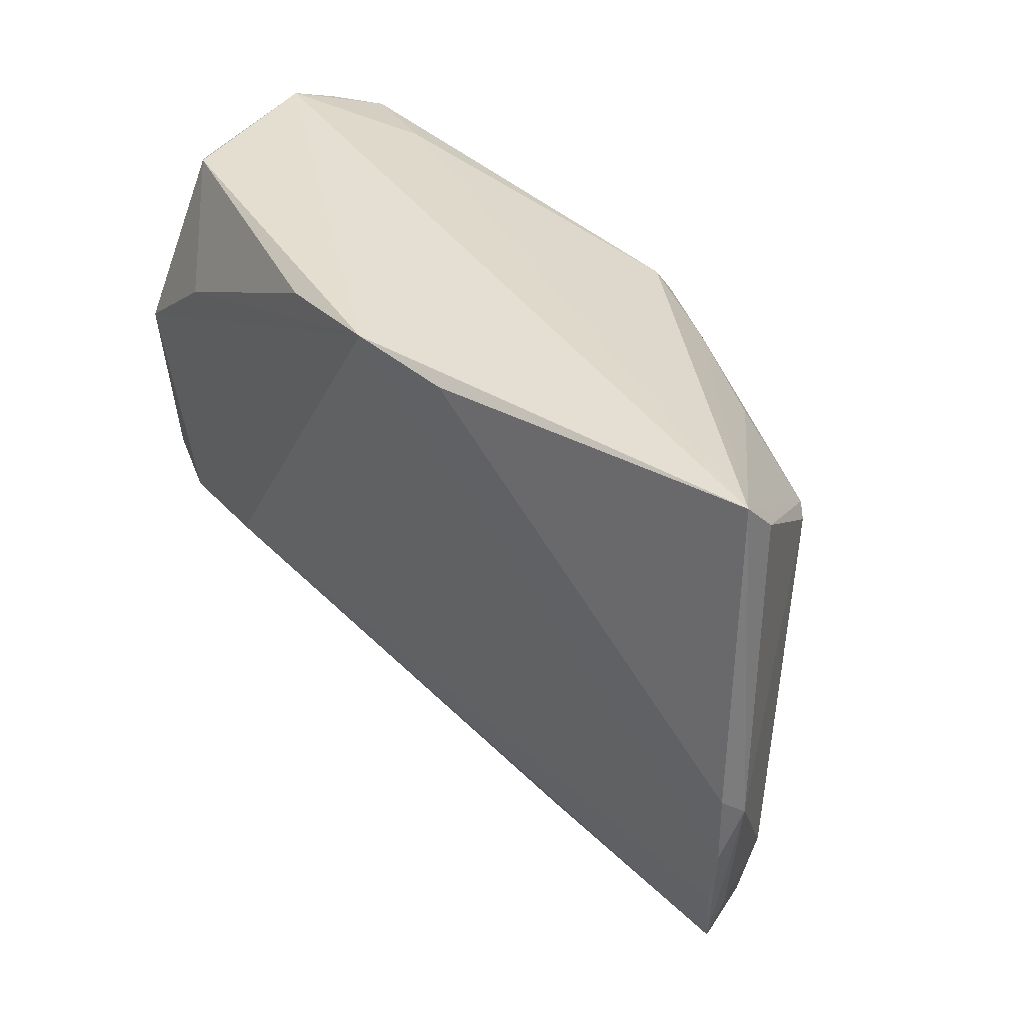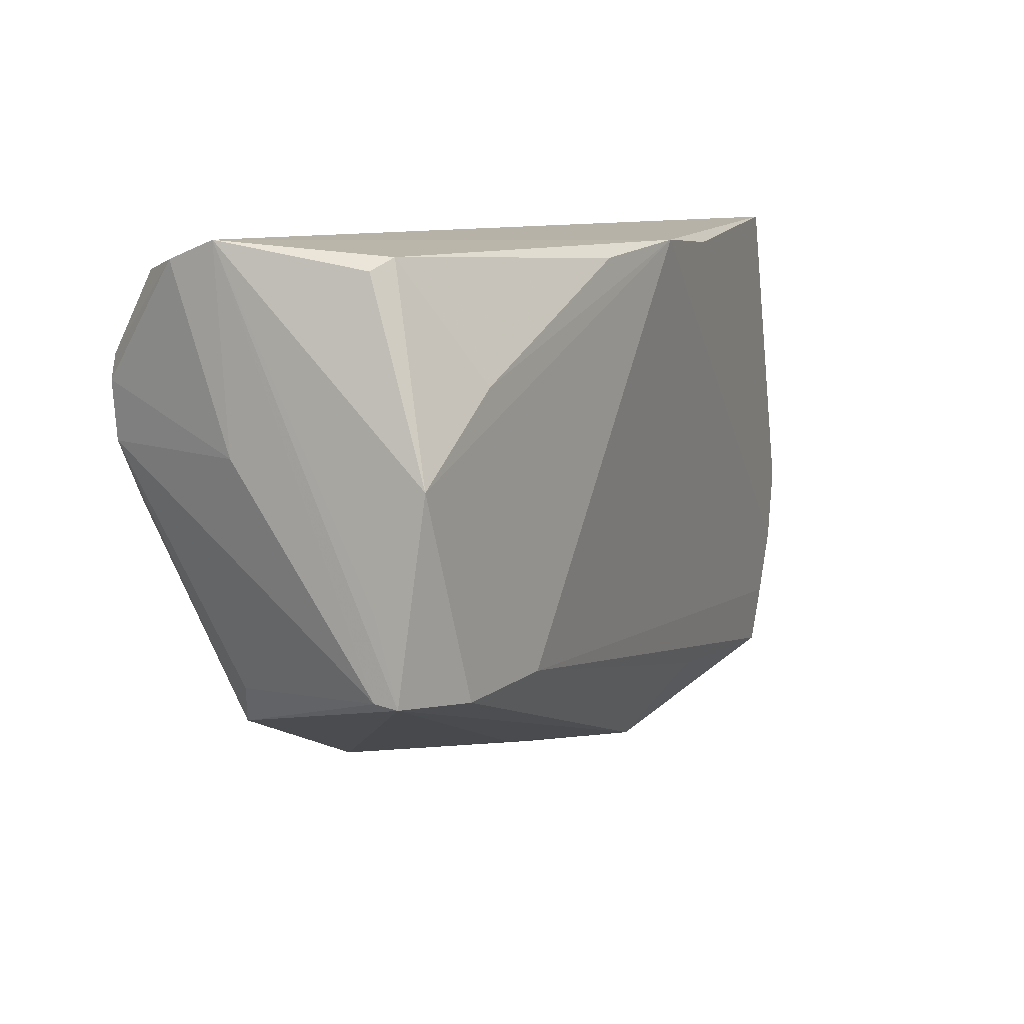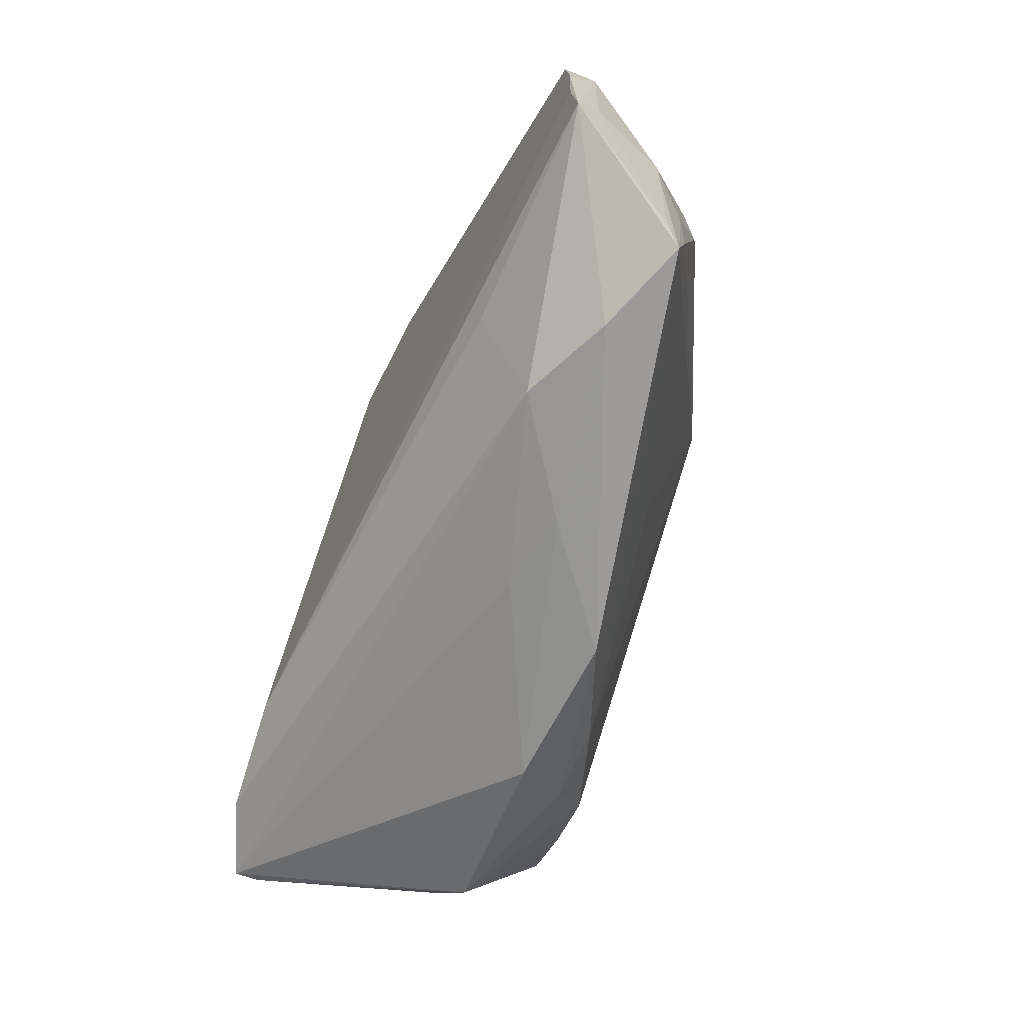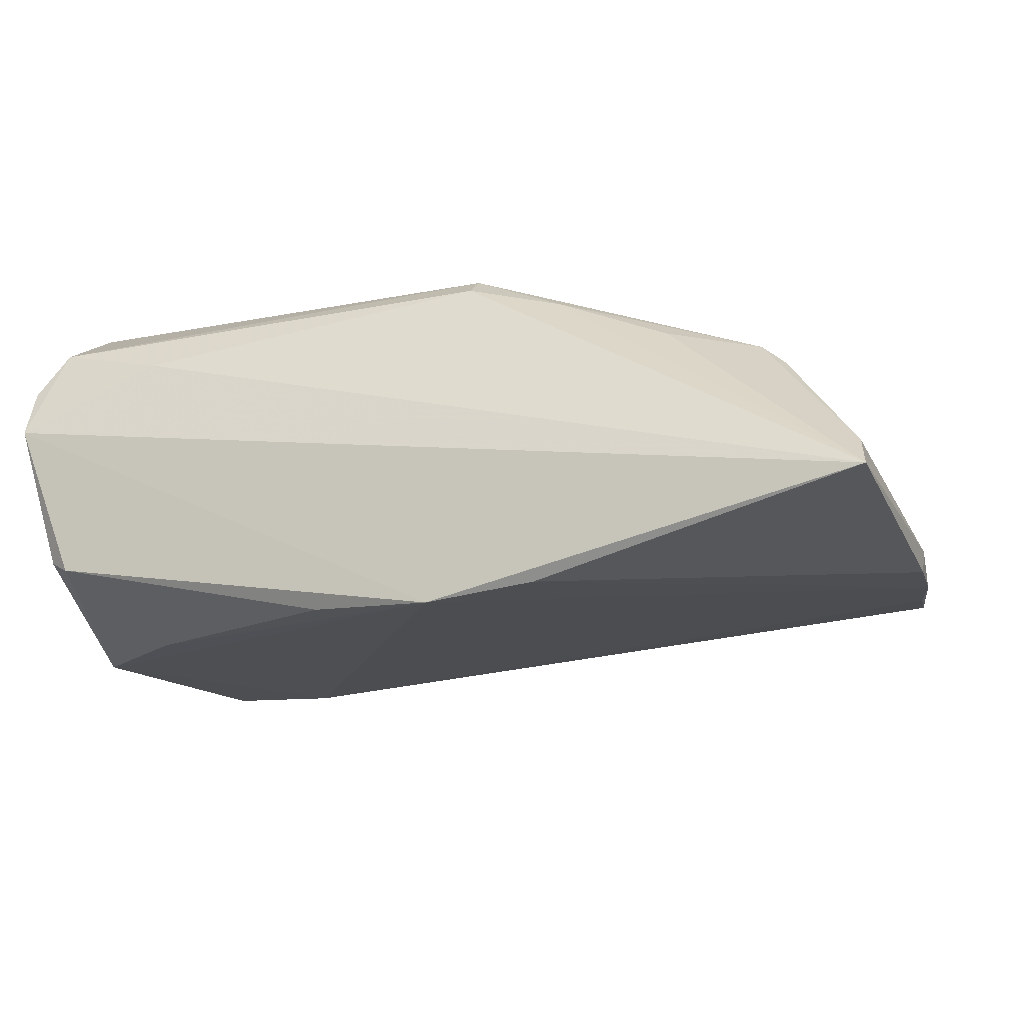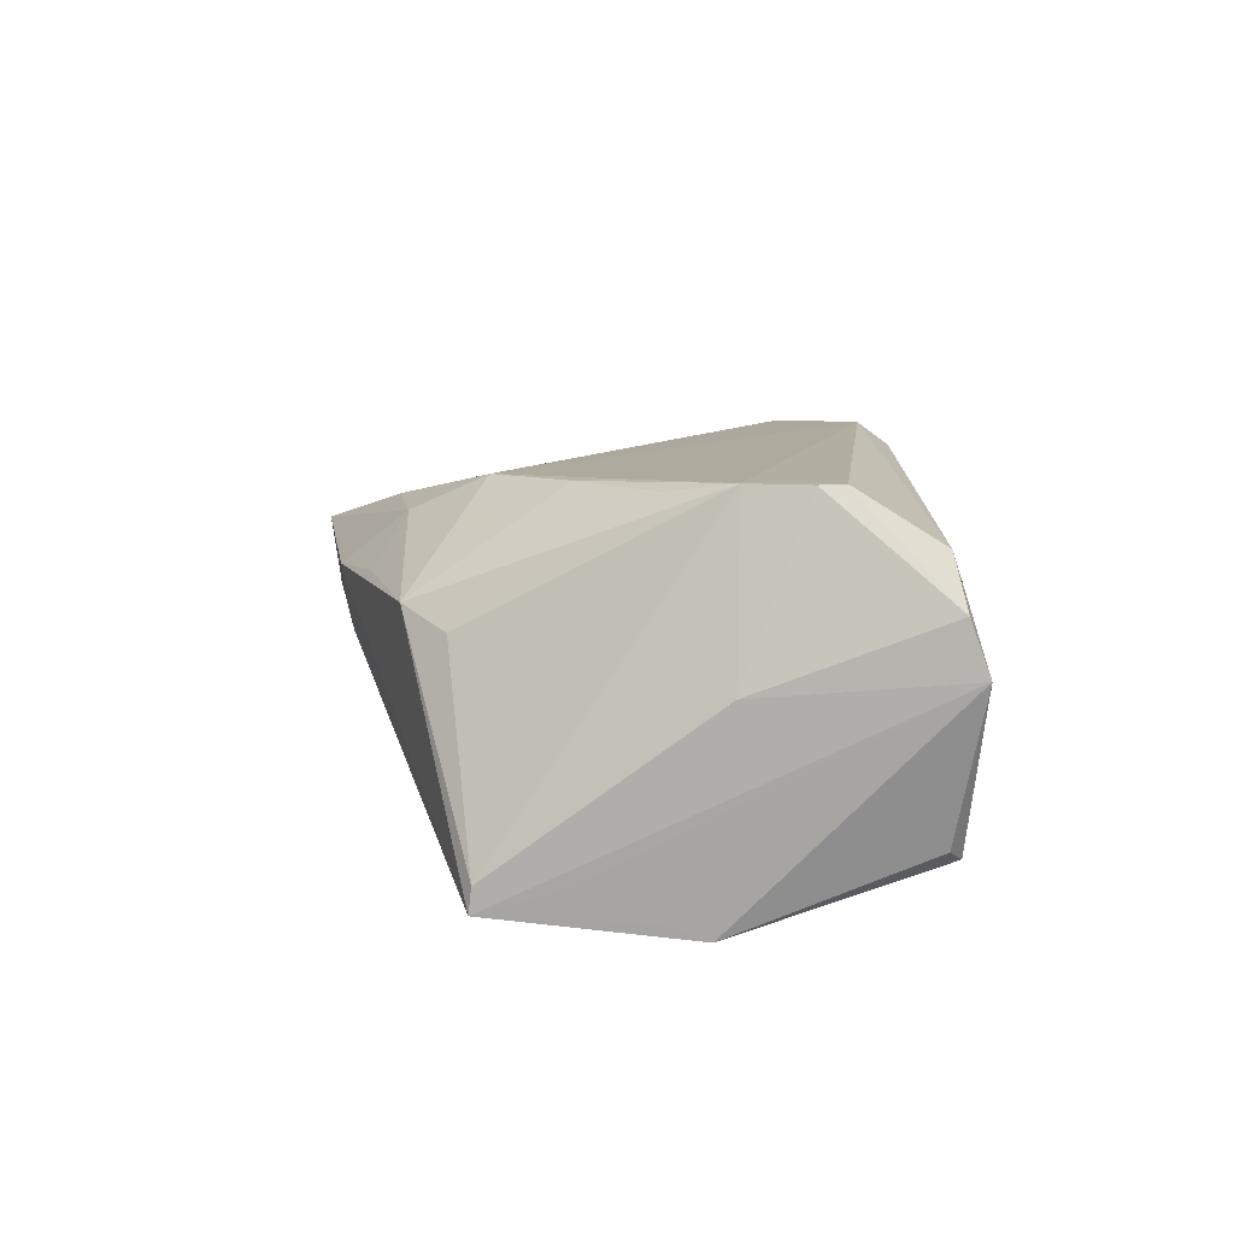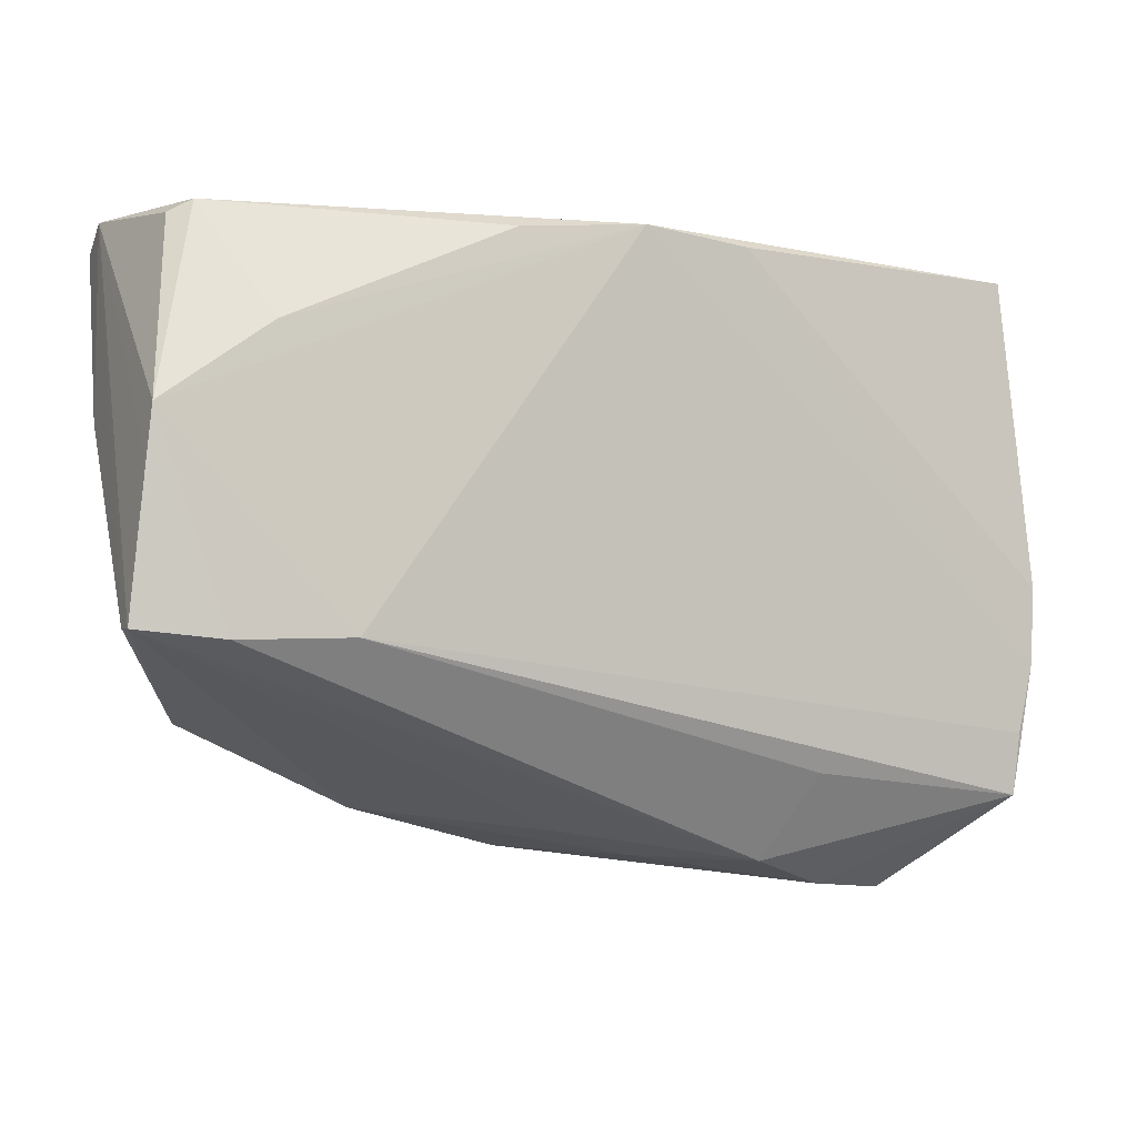
<metadata>
{"format":"obj","ext":"obj","renderer":"f3d","projection":"perspective","resolution":1024,"background":"white","views":[{"elev":37.0,"azim":-127.4,"up":"+Y"},{"elev":9.7,"azim":120.1,"up":"+Y"},{"elev":-76.1,"azim":-109.9,"up":"+Y"},{"elev":-17.8,"azim":-162.8,"up":"+Z"},{"elev":10.7,"azim":92.8,"up":"+Z"},{"elev":-7.8,"azim":157.9,"up":"+Y"}]}
</metadata>
<code>
v 0.05322 0.03525 -0.0131
v 0.05282 0.02468 0.02312
v 0.05048 0.03671 -0.01461
v -0.02935 0.02684 0.01329
v 0.04614 -0.0195 0.01002
v 0.05753 0.01422 0.00295
v -0.004188 0.02847 0.02312
v 0.03246 -0.01175 0.0213
v -0.03256 0.02256 0.01469
v 0.05747 -0.01138 -0.01594
v -0.05518 0.03842 -0.01094
v -0.04366 0.02049 0.009995
v -0.05726 -0.01082 -0.01314
v -0.02688 -0.02502 -0.01378
v -0.004226 0.03214 0.02041
v 0.05288 0.01442 0.02312
v -0.05503 -0.02714 -0.01172
v -0.008647 -0.03457 0.002567
v 0.00093 -0.03191 9.86e-05
v 0.05722 -0.001548 -0.01594
v 0.05727 0.03842 0.004893
v 0.0416 -0.002371 0.02182
v -0.0442 -0.03842 0.004061
v 0.05742 -0.01174 -0.01899
v 0.05003 0.006809 0.02187
v -0.04052 0.02004 0.01274
v -0.05558 -0.01943 -0.01265
v 0.03322 -0.01206 -0.02273
v 0.01865 -0.02318 0.01731
v 0.0571 0.03615 0.01116
v 0.02446 -0.02901 0.01032
v -0.01001 -0.0166 0.01463
v -0.05476 -0.02317 -0.008909
v -0.04344 -0.009502 0.008819
v -0.0002954 0.03704 -0.02312
v 0.02842 -0.02095 0.01685
v -0.0463 -0.02489 0.004521
v 0.01505 0.03537 -0.02242
v -0.05748 -0.005067 -0.009658
v 0.0427 0.02221 -0.02194
v -0.04428 -0.03135 0.00532
v 0.005063 -0.03334 0.01264
v -0.05419 0.03357 -0.006322
v 0.03943 0.03646 0.01333
v 0.05598 0.01218 -0.02181
v 0.04718 -0.01277 -0.0221
v 0.04958 -0.0144 0.007606
v -0.02237 -0.03538 -0.006213
v 0.05335 0.0347 0.01695
v -0.05083 -0.02105 0.0001021
v -0.01545 0.02856 0.01852
v 0.05368 0.02169 0.0231
v -0.01394 0.03622 -0.02136
v 0.03347 -0.02431 0.0111
v 0.05642 0.00709 -0.01988
v -0.04599 -0.0356 0.002225
v -0.03311 -0.03804 -0.0006652
v -0.01458 0.01909 0.02223
v -0.05753 -0.001284 -0.01357
f 35 11 21
f 21 3 35
f 21 45 1
f 1 3 21
f 45 3 1
f 28 35 45
f 38 35 3
f 16 7 8
f 16 2 7
f 49 15 7
f 7 2 49
f 11 26 4
f 27 28 17
f 35 28 27
f 11 35 53
f 53 59 11
f 11 59 39
f 17 33 39
f 21 10 24
f 24 20 21
f 40 3 45
f 40 38 3
f 45 35 40
f 35 38 40
f 8 7 58
f 7 26 58
f 6 10 21
f 6 16 10
f 21 49 30
f 30 49 2
f 30 6 21
f 44 49 21
f 15 49 44
f 21 11 44
f 11 15 44
f 51 15 11
f 11 4 51
f 7 15 51
f 51 4 26
f 43 26 11
f 11 39 43
f 17 39 13
f 13 39 59
f 13 27 17
f 35 27 13
f 13 53 35
f 59 53 13
f 55 24 45
f 20 24 55
f 55 45 21
f 21 20 55
f 46 28 45
f 45 24 46
f 22 16 8
f 5 24 10
f 5 22 8
f 8 36 5
f 5 36 54
f 2 16 52
f 52 30 2
f 16 6 52
f 6 30 52
f 9 26 7
f 7 51 9
f 9 51 26
f 26 43 12
f 12 43 39
f 17 28 14
f 28 46 14
f 29 36 8
f 42 36 29
f 8 58 29
f 31 36 42
f 54 36 31
f 24 5 31
f 31 5 54
f 10 16 47
f 47 5 10
f 16 5 47
f 16 22 25
f 25 5 16
f 22 5 25
f 48 46 24
f 48 14 46
f 48 57 17
f 17 14 48
f 17 57 23
f 23 57 42
f 42 29 23
f 24 31 19
f 19 48 24
f 42 57 18
f 57 48 18
f 48 19 18
f 18 31 42
f 18 19 31
f 56 33 17
f 17 23 56
f 32 29 58
f 58 23 32
f 32 23 29
f 34 58 26
f 26 12 34
f 50 56 23
f 33 56 50
f 50 39 33
f 50 34 12
f 50 12 39
f 41 23 58
f 58 34 41
f 34 50 37
f 37 41 34
f 37 50 23
f 23 41 37

</code>
